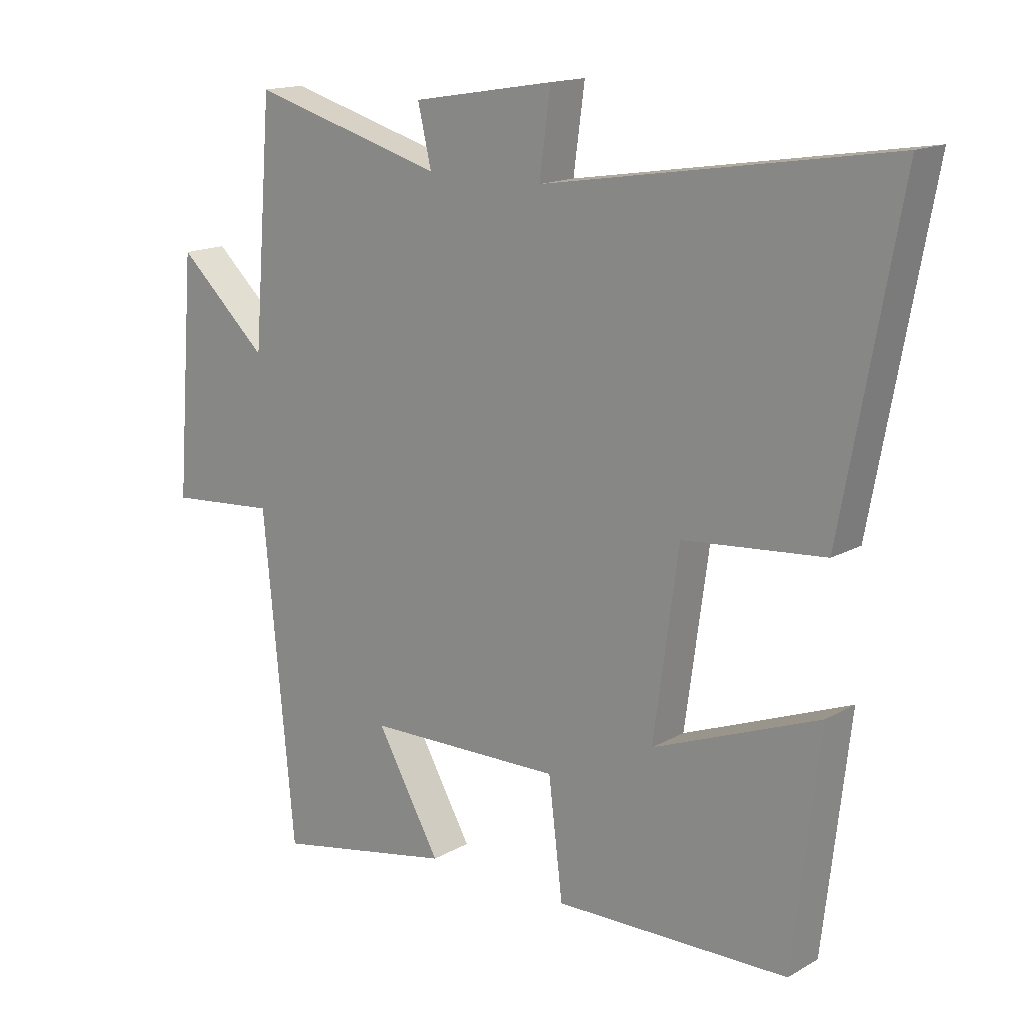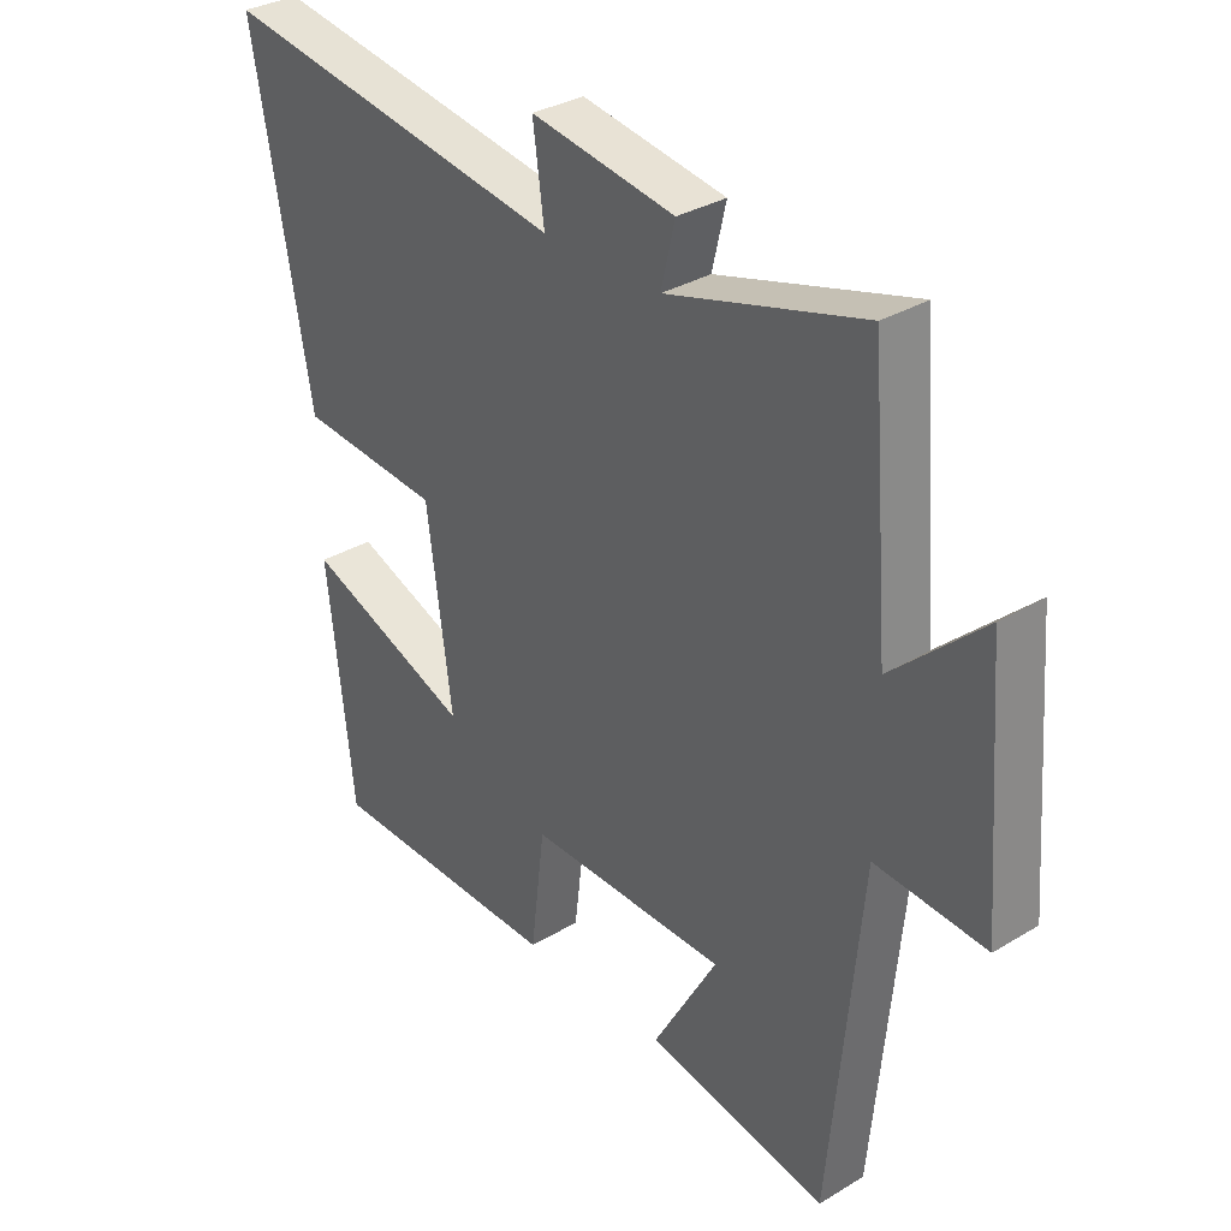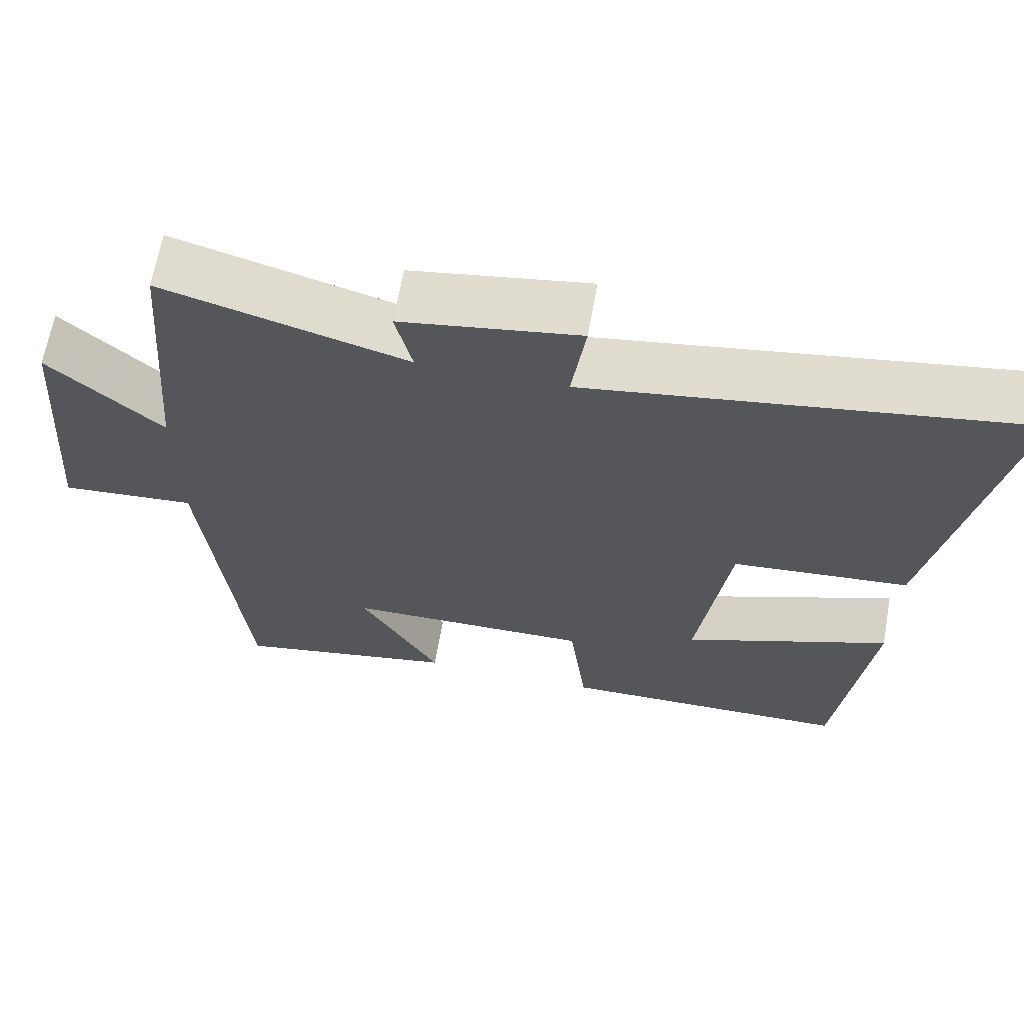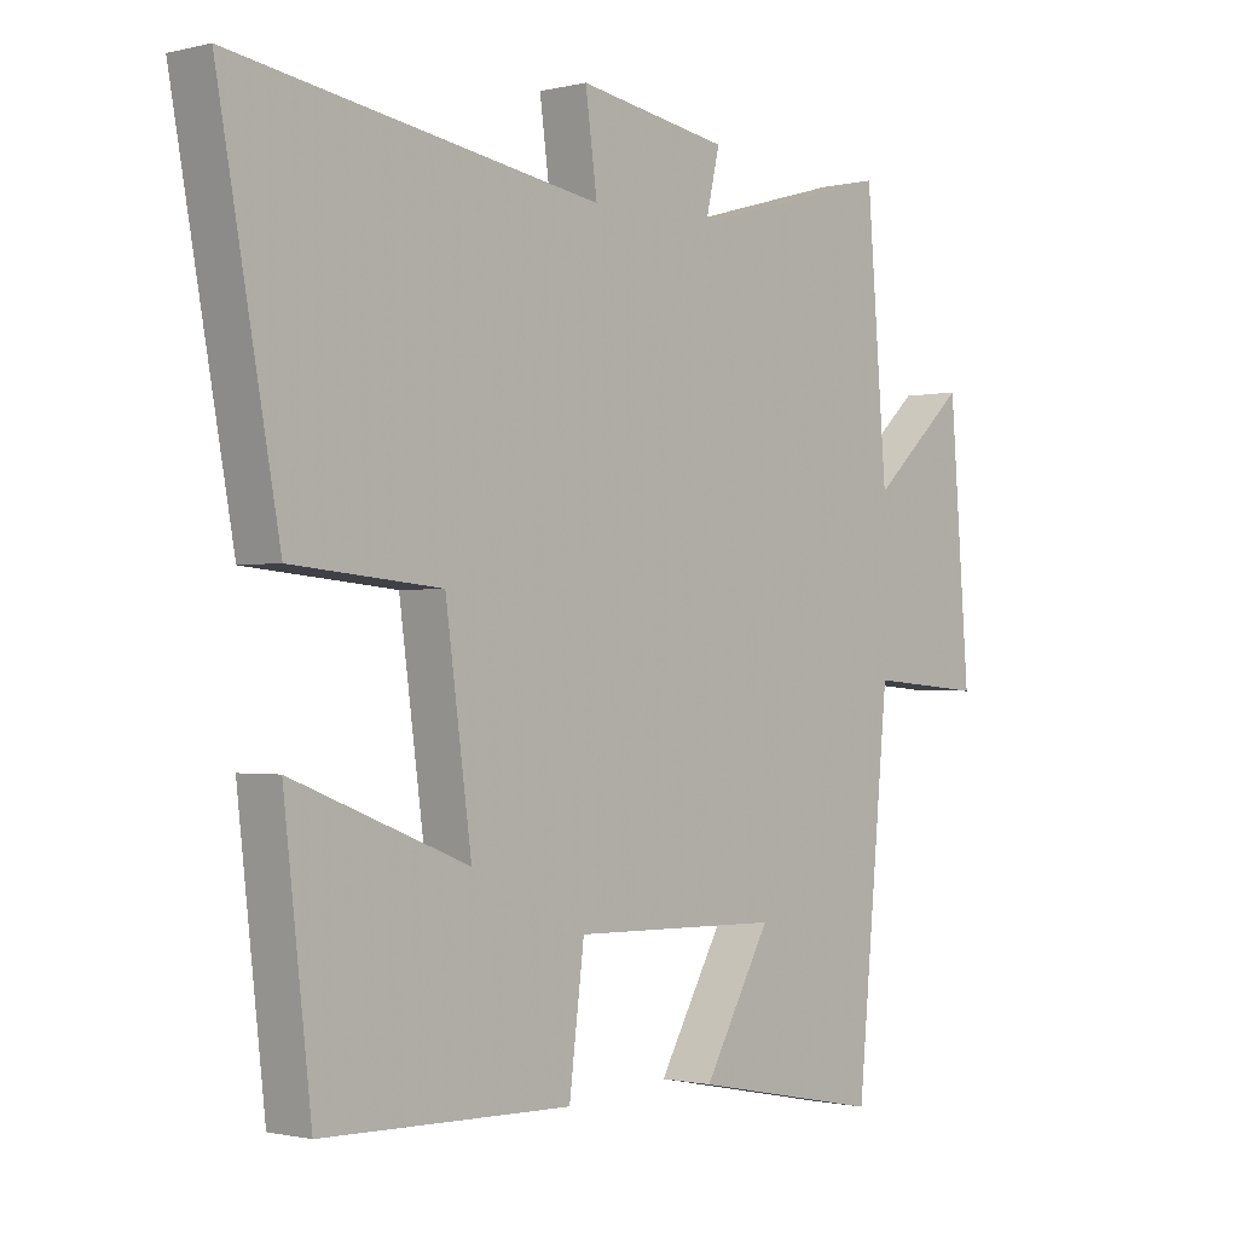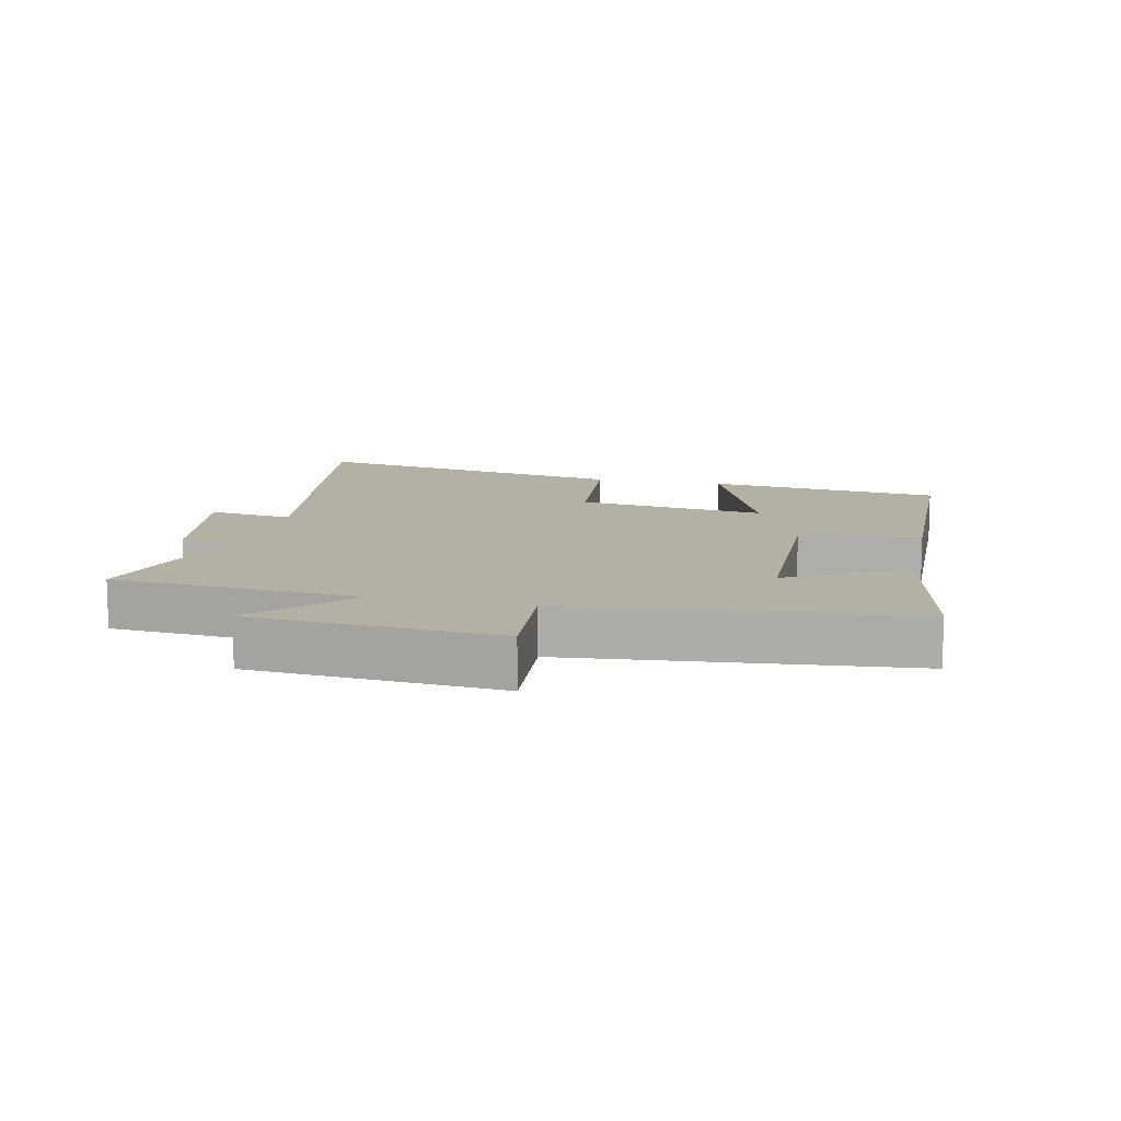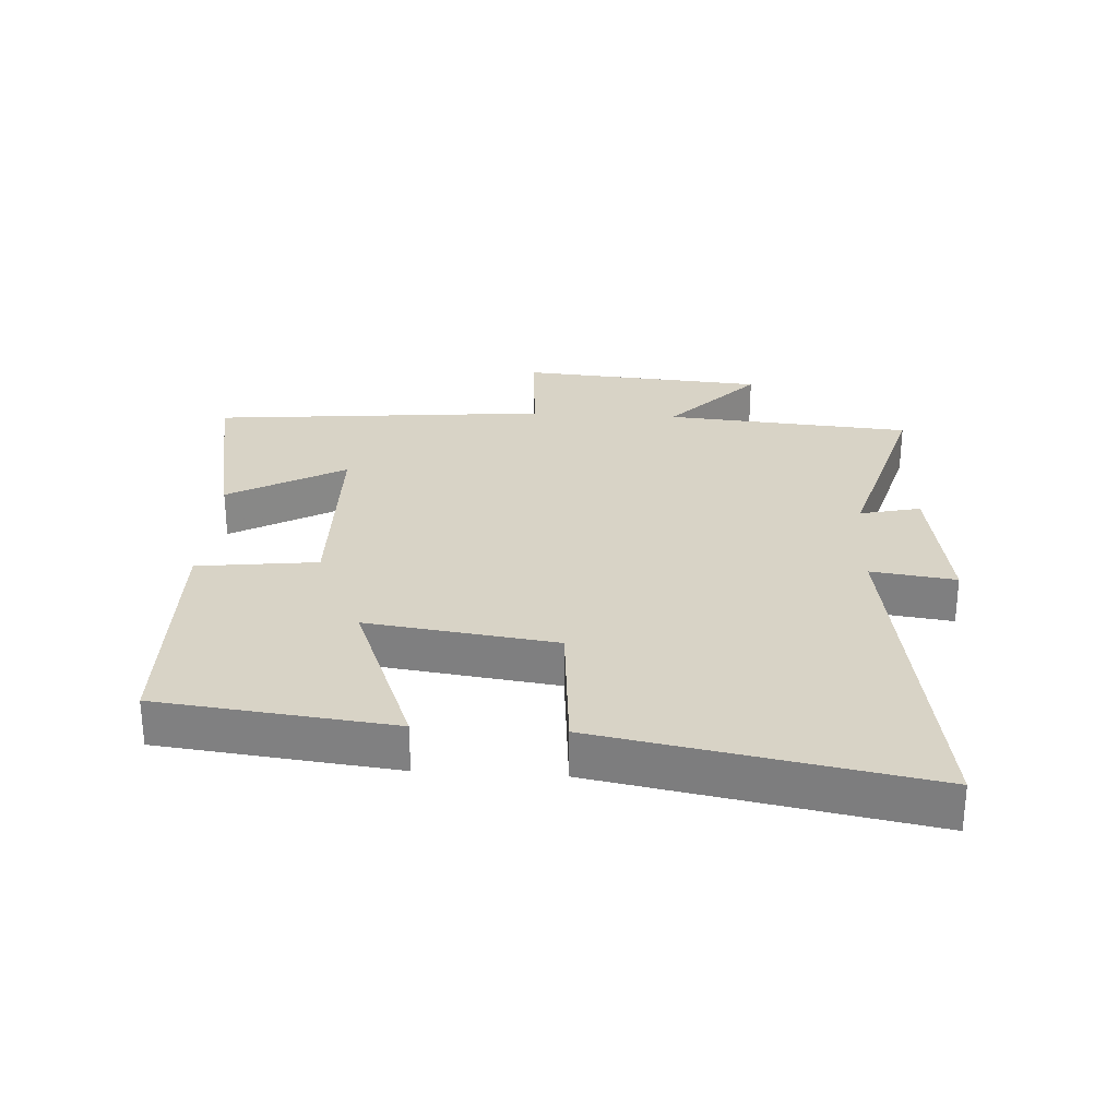
<metadata>
{"format":"obj","ext":"obj","renderer":"f3d","projection":"perspective","resolution":1024,"background":"white","views":[{"elev":15.5,"azim":-139.6,"up":"+Z"},{"elev":32.4,"azim":49.9,"up":"+Z"},{"elev":65.3,"azim":-169.9,"up":"+Z"},{"elev":-1.2,"azim":-48.2,"up":"+Z"},{"elev":11.6,"azim":102.3,"up":"+Y"},{"elev":28.1,"azim":-86.5,"up":"+Y"}]}
</metadata>
<code>
v 0.469 0.07 0.589
v 0.5 0.07 0.204
v 0.646 0.07 0.338
v 0.676 0.07 -0.046
v 0.5 0.07 -0.032
v 0.45 0.07 -0.557
v 0.159 0.07 -0.5
v 0.262 0.07 -0.319
v -0.056 0.07 -0.313
v -0.079 0.07 -0.5
v -0.458 0.07 -0.492
v -0.5 0.07 -0.126
v -0.232 0.07 -0.23
v -0.272 0.07 0.064
v -0.5 0.07 0.084
v -0.593 0.07 0.589
v -0.035 0.07 0.5
v -0.053 0.07 0.632
v 0.177 0.07 0.594
v 0.155 0.07 0.5
v 0.469 0 0.589
v 0.5 0 0.204
v 0.646 0 0.338
v 0.676 0 -0.046
v 0.5 0 -0.032
v 0.45 0 -0.557
v 0.159 0 -0.5
v 0.262 0 -0.319
v -0.056 0 -0.313
v -0.079 0 -0.5
v -0.458 0 -0.492
v -0.5 0 -0.126
v -0.232 0 -0.23
v -0.272 0 0.064
v -0.5 0 0.084
v -0.593 0 0.589
v -0.035 0 0.5
v -0.053 0 0.632
v 0.177 0 0.594
v 0.155 0 0.5
f 17 18 19 20
f 14 15 16 17
f 13 14 17 20
f 11 12 13
f 10 11 13
f 9 10 13
f 20 1 2
f 13 20 2
f 9 13 2
f 8 9 2
f 5 6 7 8
f 2 3 4 5
f 2 5 8
f 40 39 38 37
f 37 36 35 34
f 40 37 34 33
f 33 32 31
f 33 31 30
f 33 30 29
f 22 21 40
f 22 40 33
f 22 33 29
f 22 29 28
f 28 27 26 25
f 25 24 23 22
f 28 25 22
f 1 21 22 2
f 2 22 23 3
f 3 23 24 4
f 4 24 25 5
f 5 25 26 6
f 6 26 27 7
f 7 27 28 8
f 8 28 29 9
f 9 29 30 10
f 10 30 31 11
f 11 31 32 12
f 12 32 33 13
f 13 33 34 14
f 14 34 35 15
f 15 35 36 16
f 16 36 37 17
f 17 37 38 18
f 18 38 39 19
f 19 39 40 20
f 20 40 21 1

</code>
